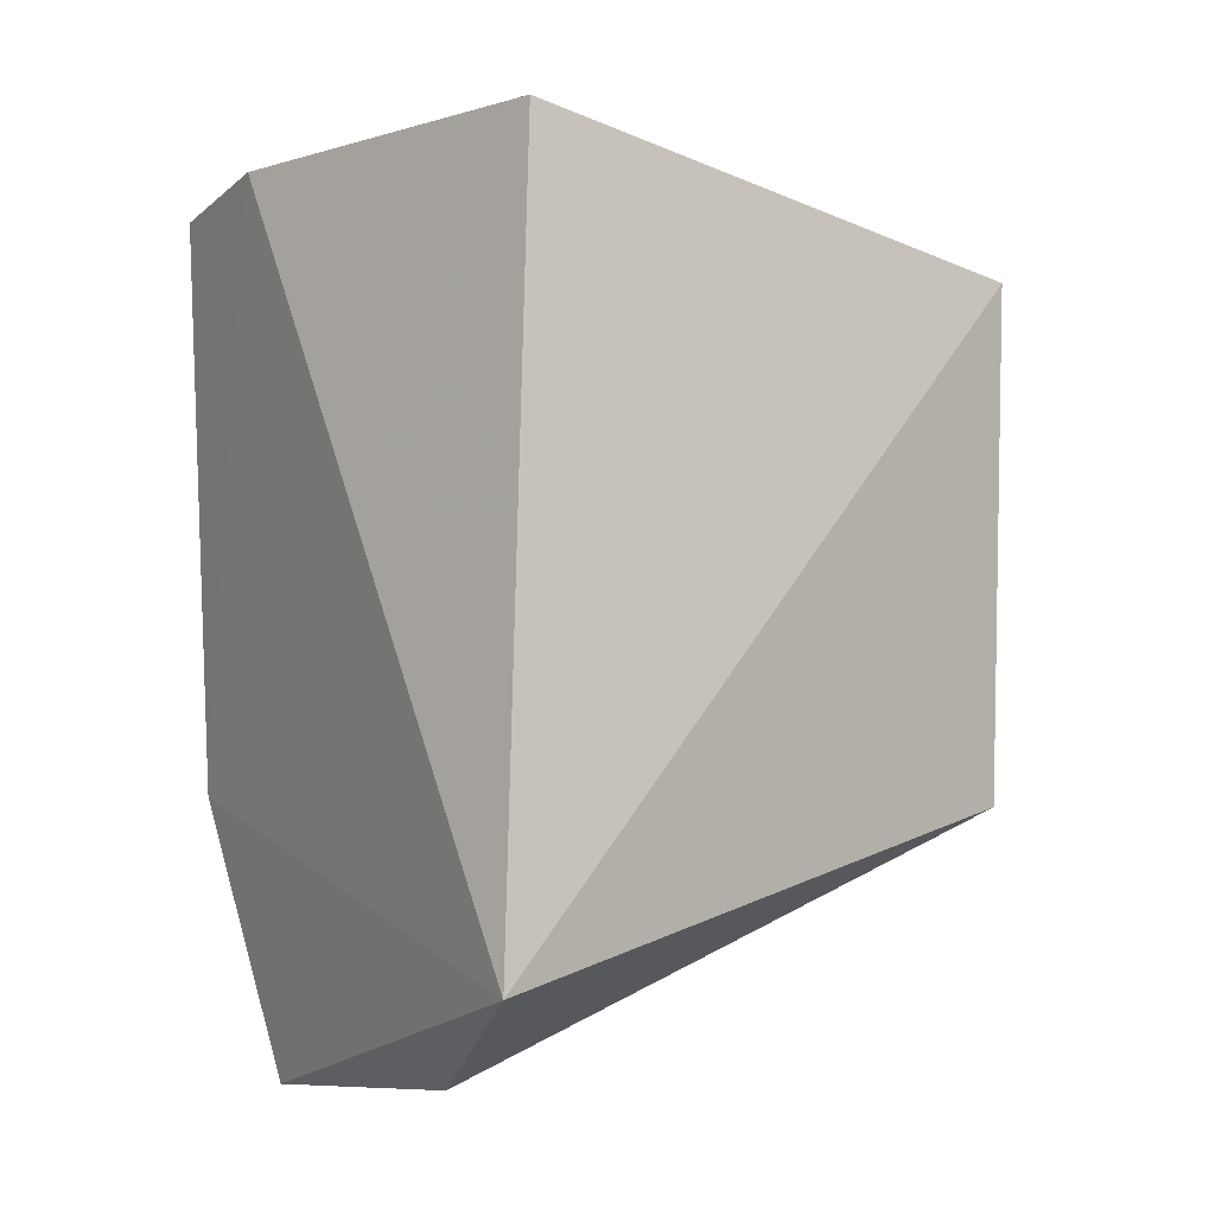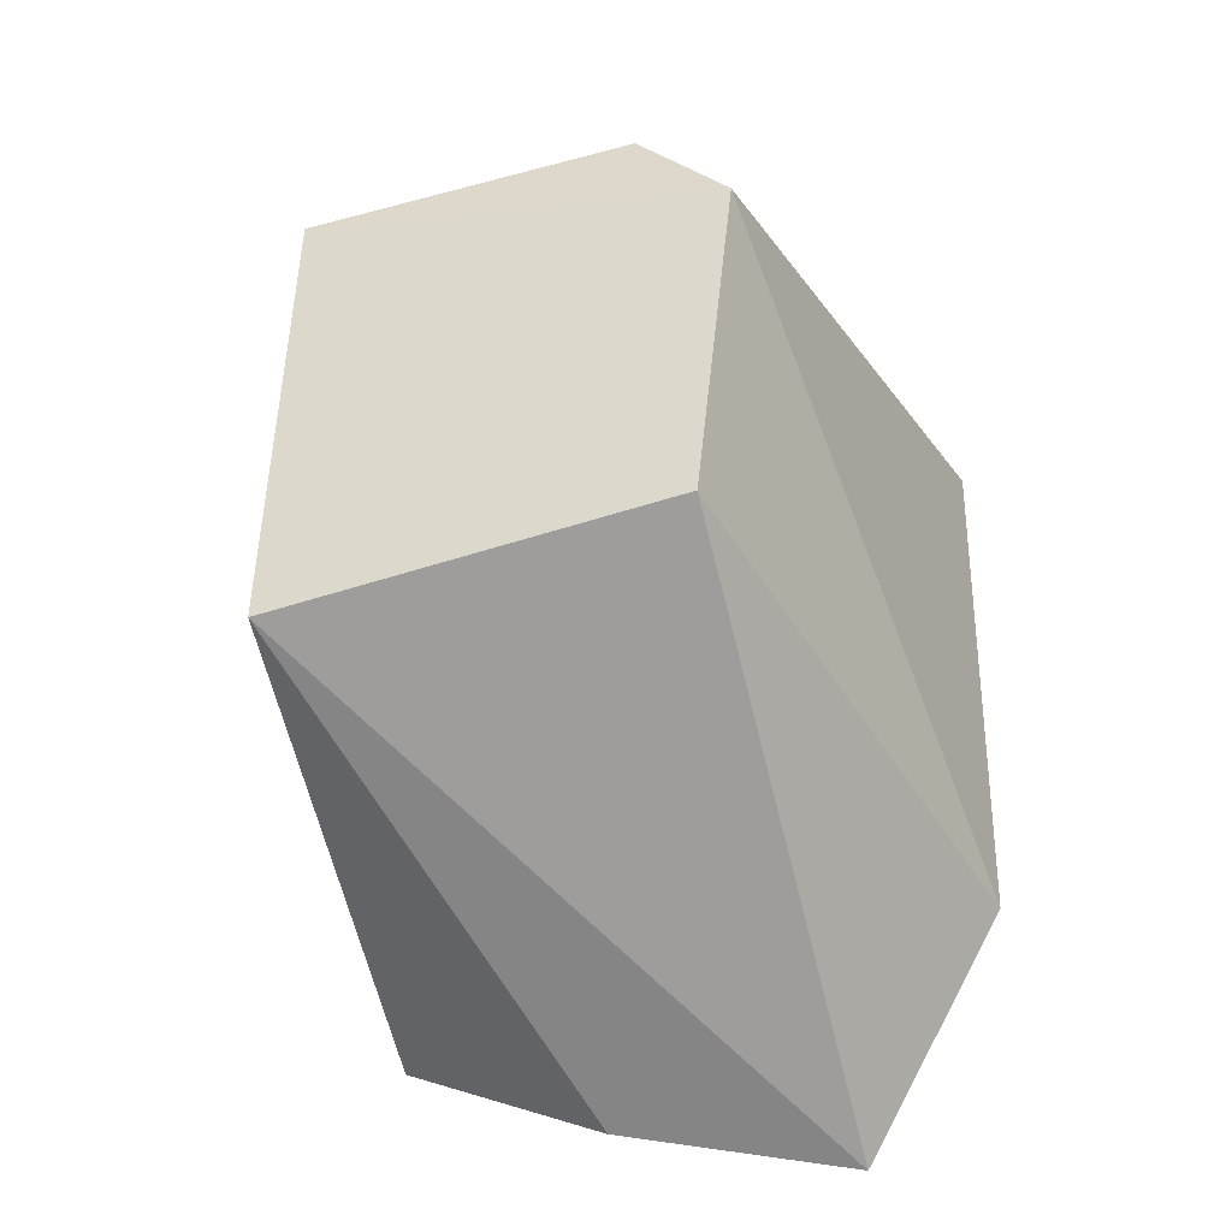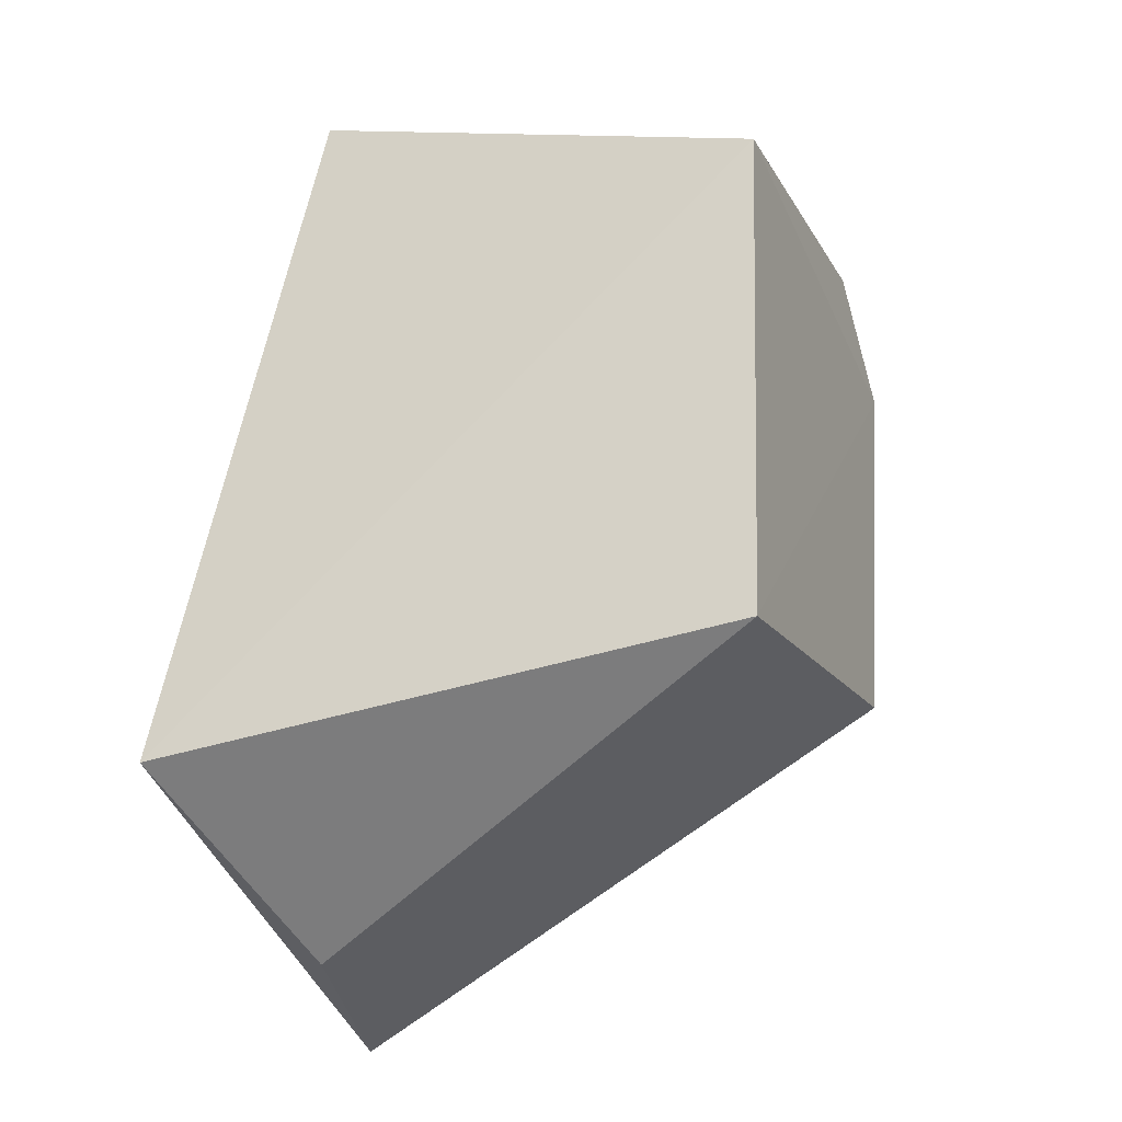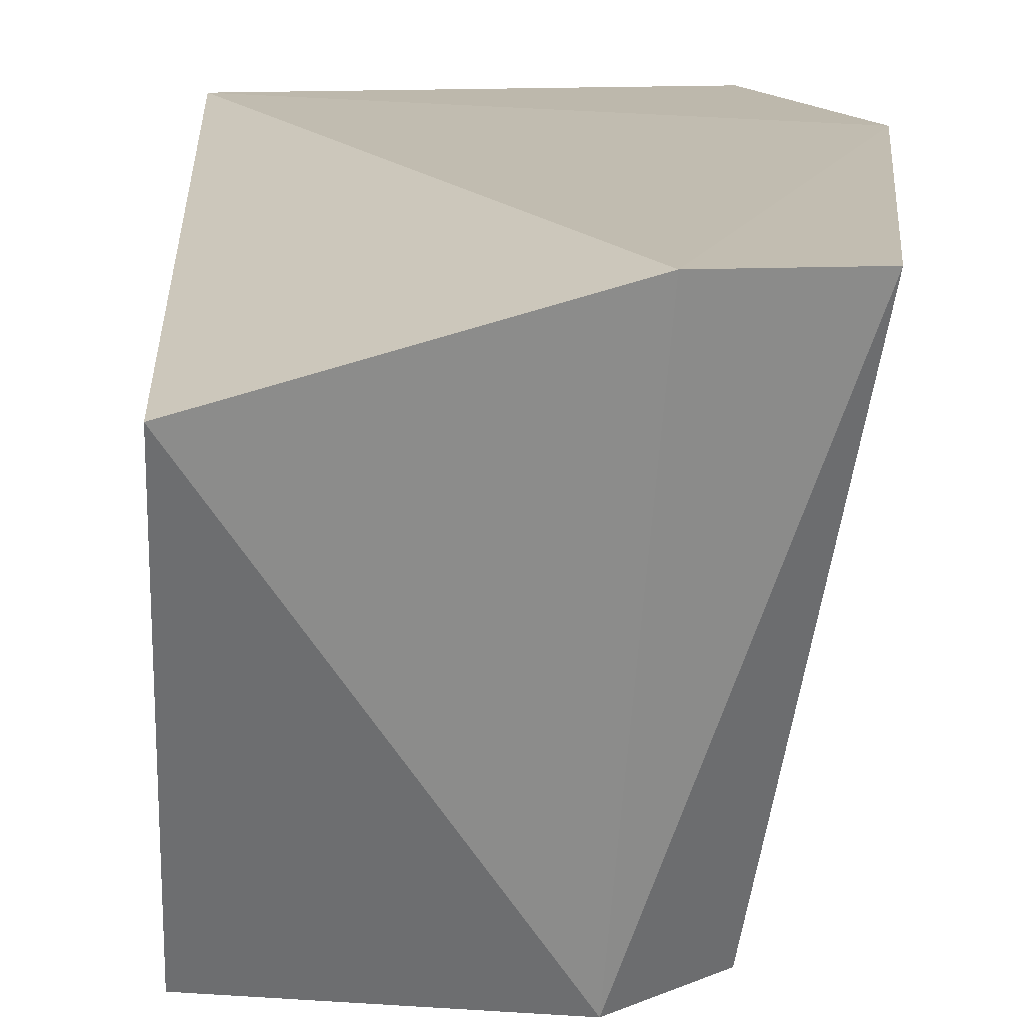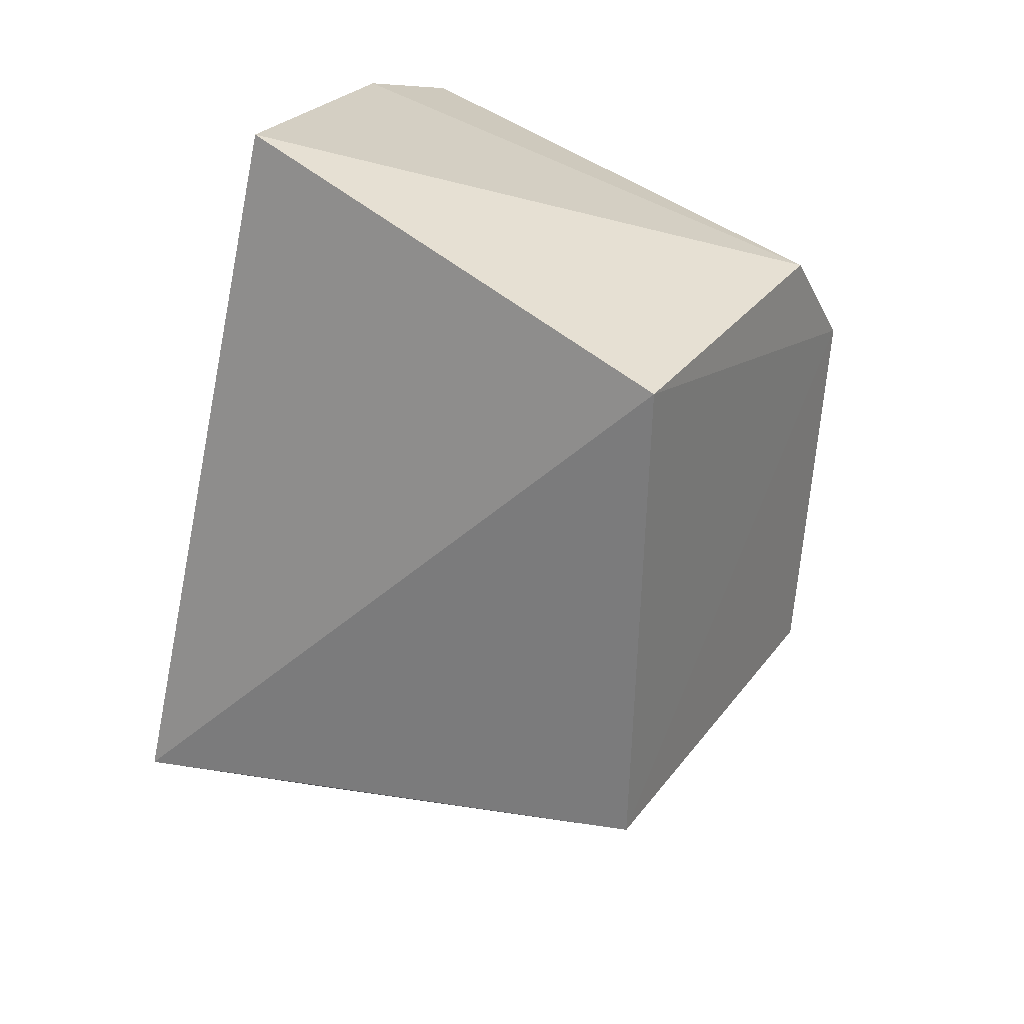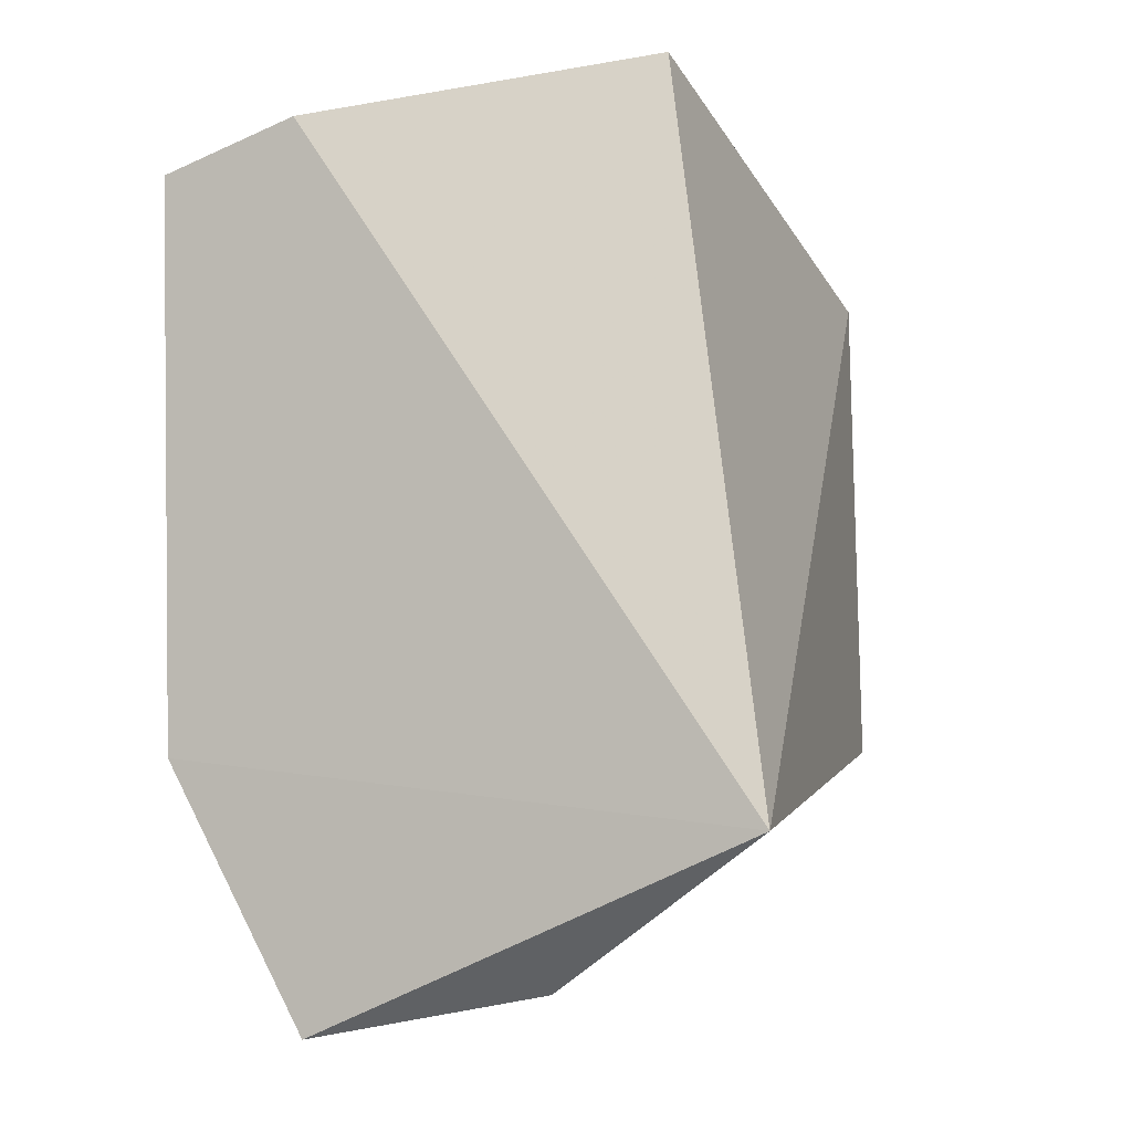
<metadata>
{"format":"obj","ext":"obj","renderer":"f3d","projection":"perspective","resolution":1024,"background":"white","views":[{"elev":6.6,"azim":57.6,"up":"+Y"},{"elev":-42.1,"azim":-162.8,"up":"+Y"},{"elev":-22.2,"azim":112.8,"up":"+Y"},{"elev":16.8,"azim":-172.5,"up":"+Z"},{"elev":28.1,"azim":122.0,"up":"+Y"},{"elev":-6.4,"azim":22.1,"up":"+Y"}]}
</metadata>
<code>
v -0.01749 -0.09547 0.01615
v -0.005838 -0.1124 0.01617
v -0.007932 -0.09802 0.001578
v -0.01839 -0.1003 0.001671
v -0.01712 -0.1171 0.01584
v -0.01612 -0.09763 0.00177
v -0.008922 -0.0942 0.01365
v -0.02069 -0.1107 0.01604
v -0.007645 -0.1102 0.001796
v -0.02107 -0.09652 0.01609
v -0.01735 -0.1093 0.001849
v -0.01156 -0.116 0.01437
f 6 3 4
f 7 1 2
f 7 2 3
f 7 6 1
f 7 3 6
f 8 5 2
f 8 2 1
f 9 3 2
f 9 4 3
f 10 6 4
f 10 1 6
f 10 8 1
f 10 4 8
f 11 8 4
f 11 5 8
f 11 9 5
f 11 4 9
f 12 9 2
f 12 2 5
f 12 5 9

</code>
